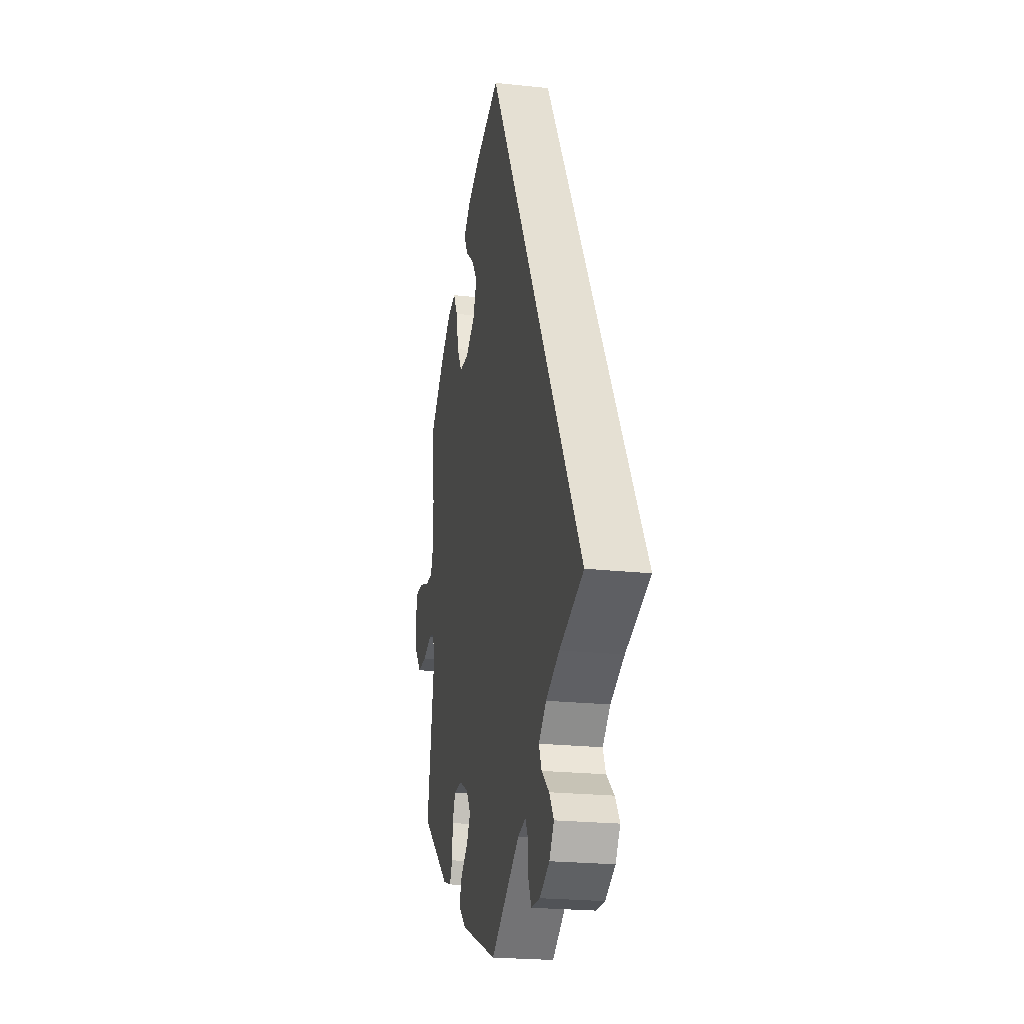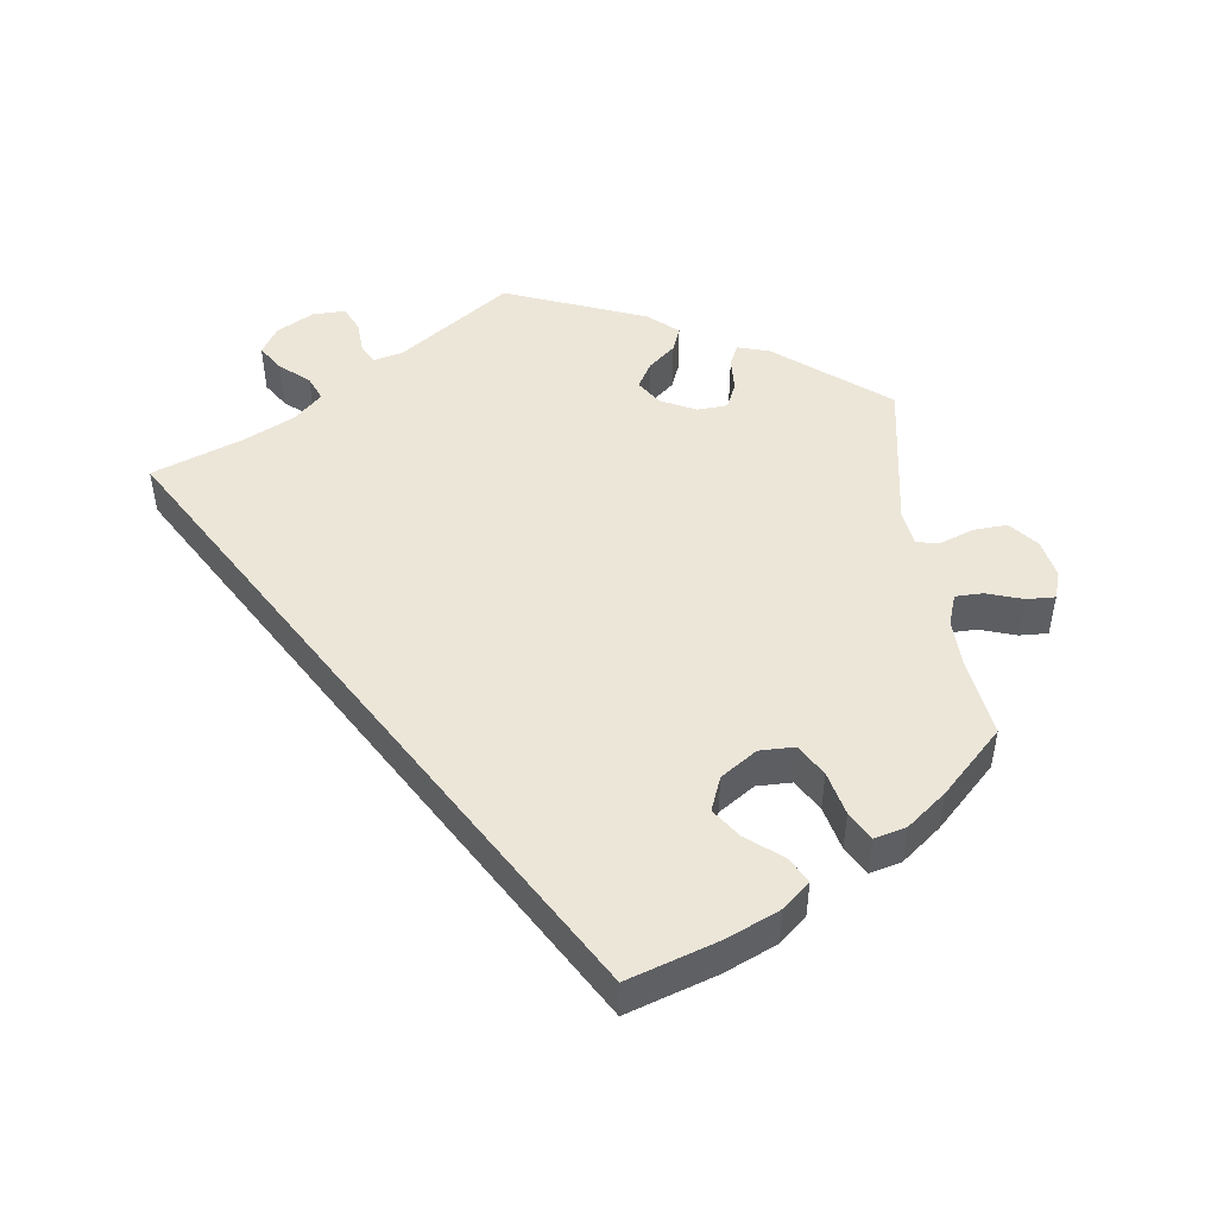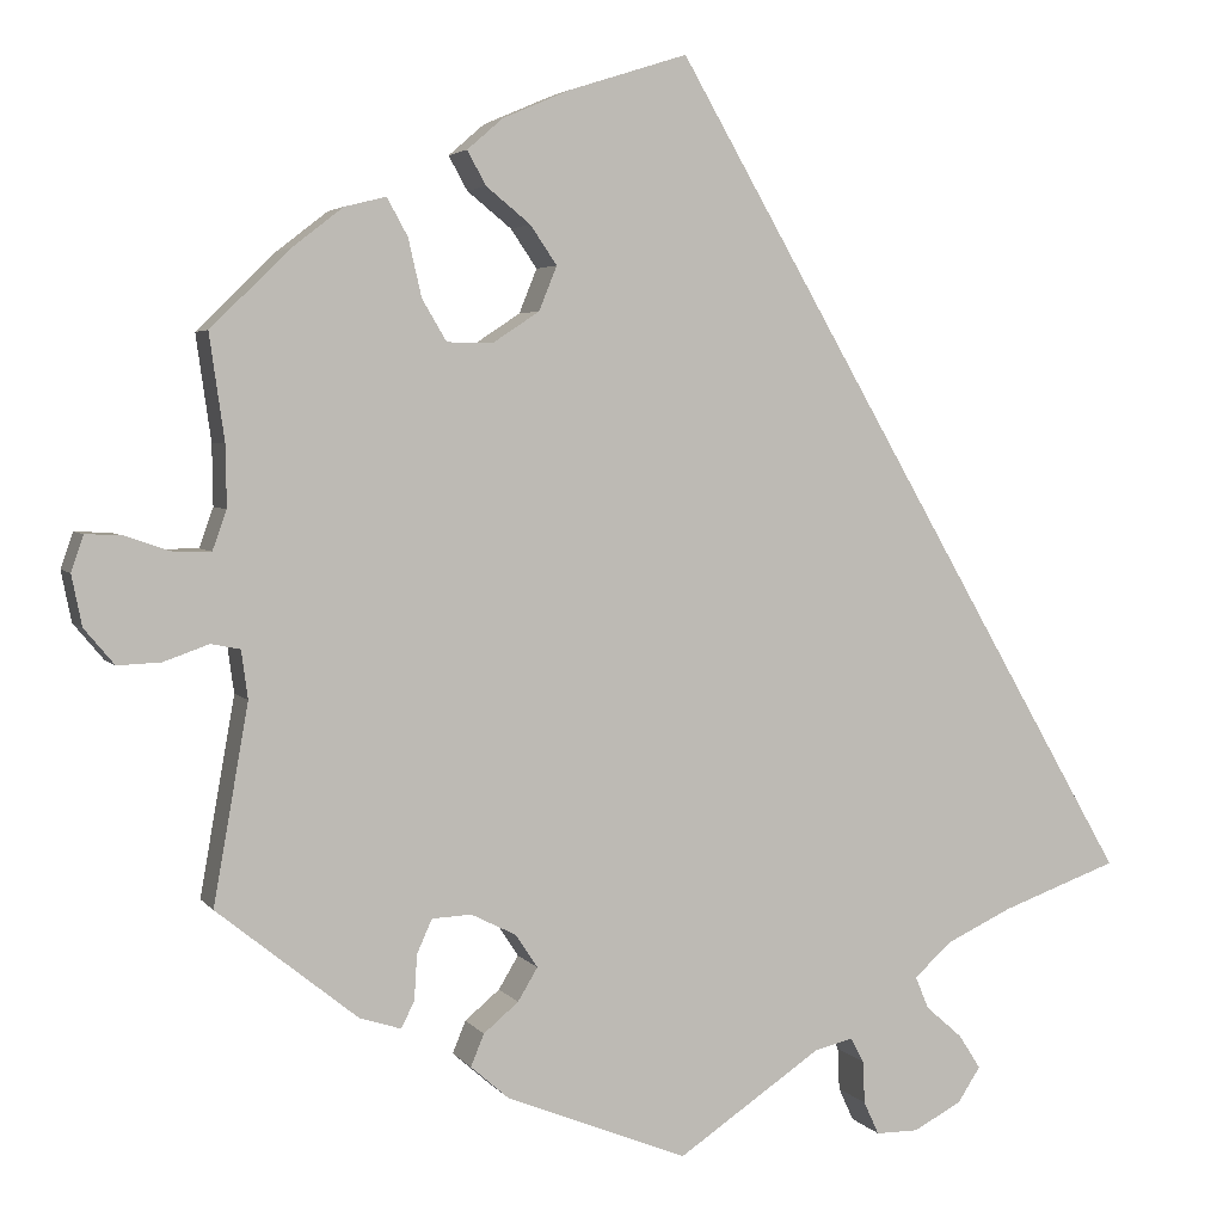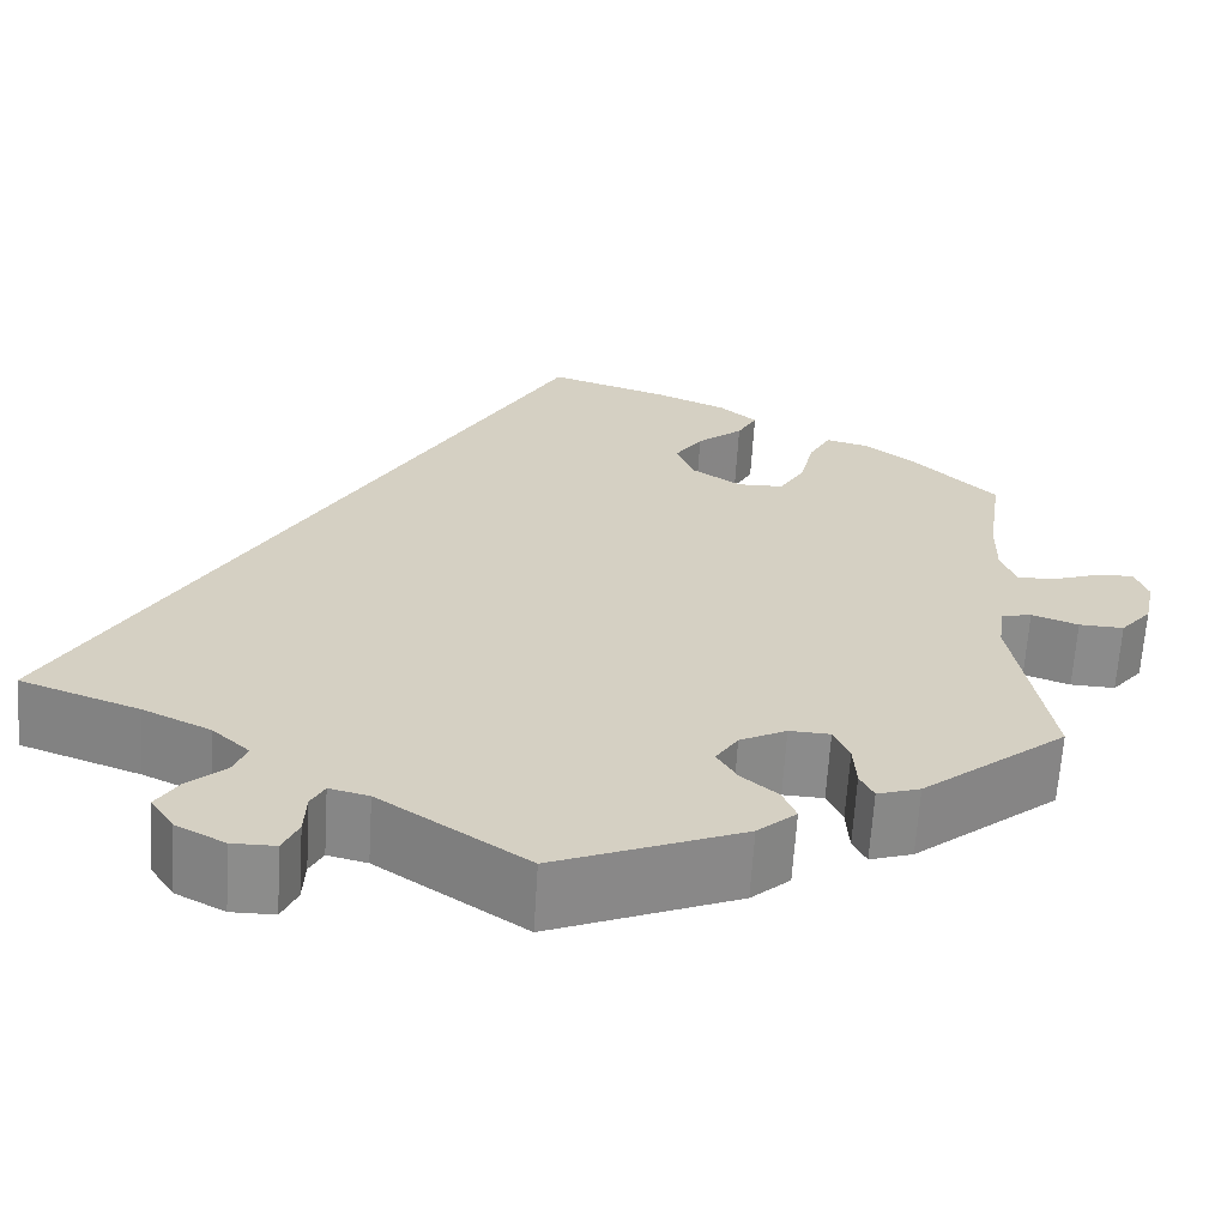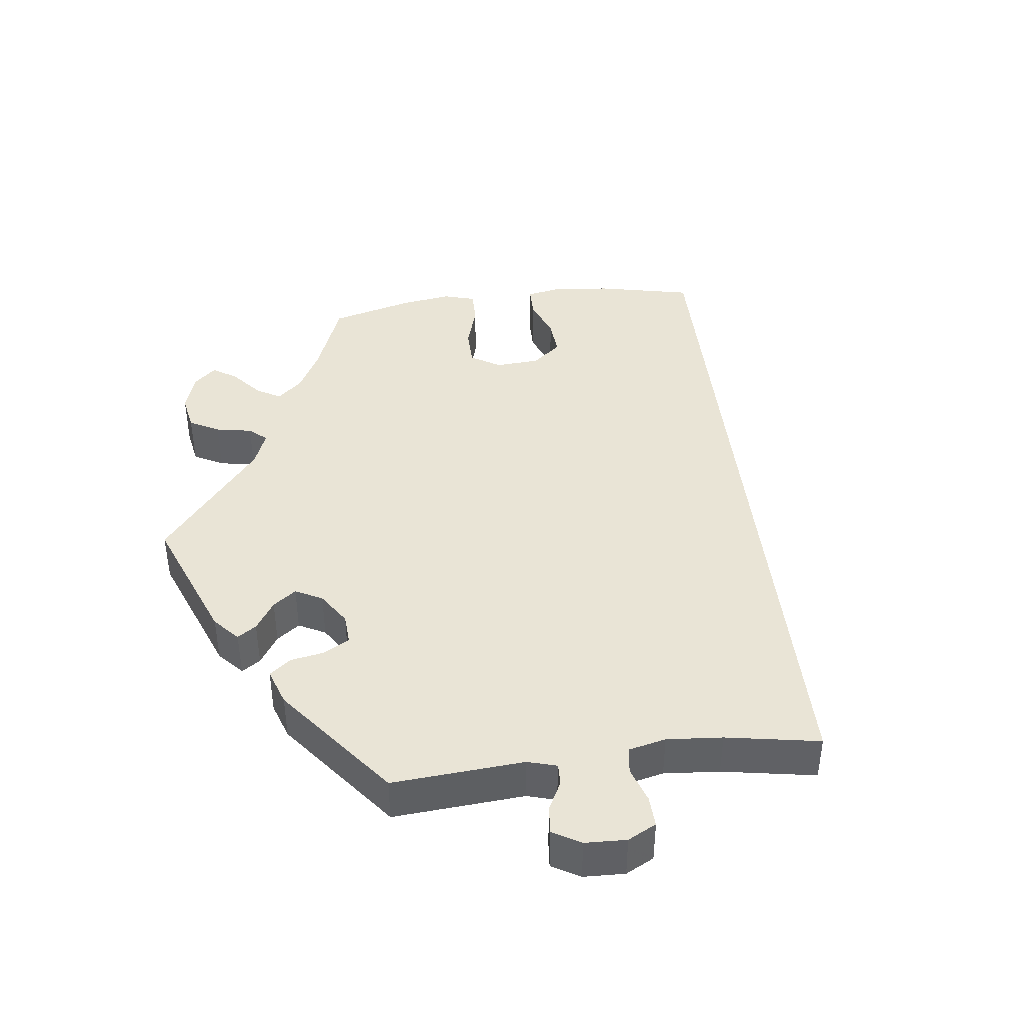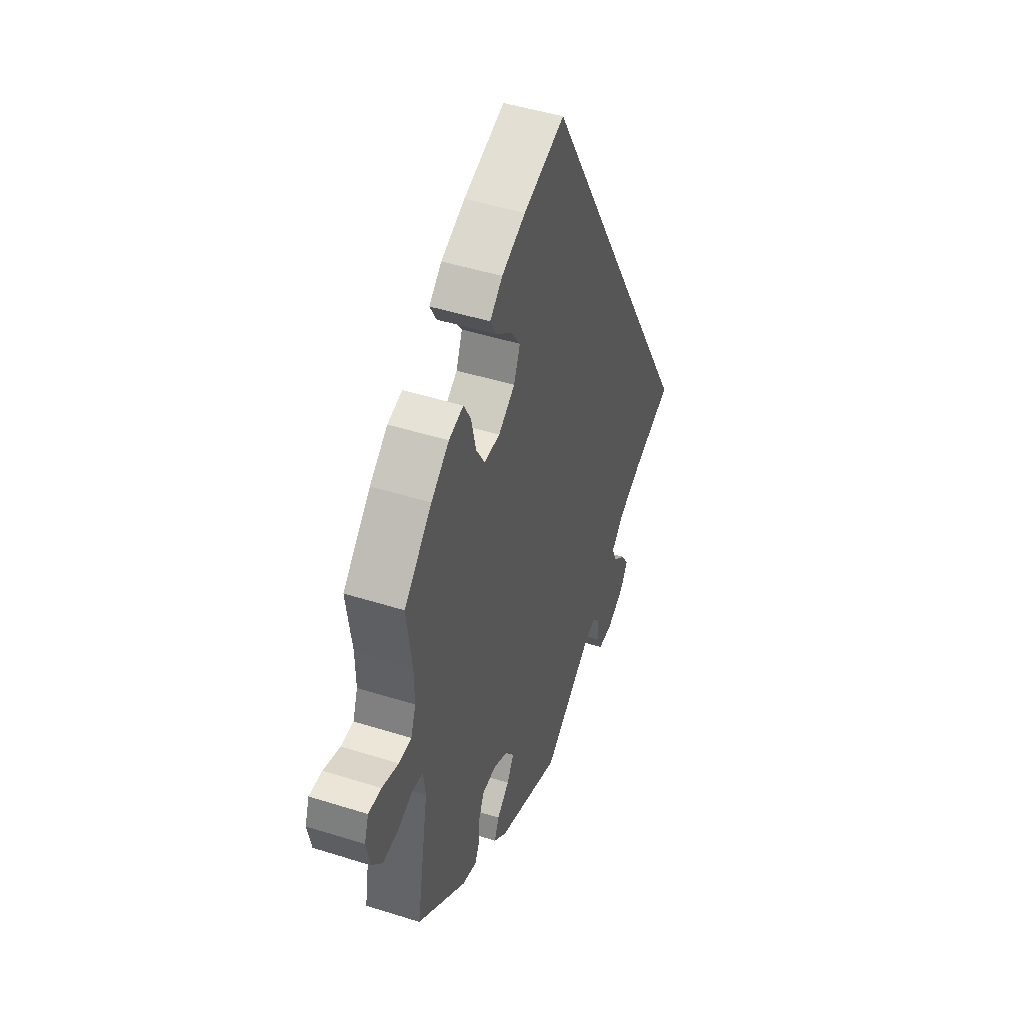
<metadata>
{"format":"obj","ext":"obj","renderer":"f3d","projection":"perspective","resolution":1024,"background":"white","views":[{"elev":-21.9,"azim":-100.8,"up":"+Z"},{"elev":48.7,"azim":-8.0,"up":"+Y"},{"elev":3.8,"azim":161.4,"up":"+Z"},{"elev":-64.1,"azim":-3.5,"up":"+Z"},{"elev":42.7,"azim":-157.2,"up":"+Y"},{"elev":46.5,"azim":109.8,"up":"+Z"}]}
</metadata>
<code>
v 0.485 0.07 0.178
v 0.484 0.07 0.113
v 0.499 0.07 0.071
v 0.537 0.07 0.071
v 0.587 0.07 0.088
v 0.626 0.07 0.09
v 0.639 0.07 0.052
v 0.628 0.07 -0.002
v 0.596 0.07 -0.04
v 0.55 0.07 -0.038
v 0.502 0.07 -0.021
v 0.471 0.07 -0.027
v 0.464 0.07 -0.078
v 0.501 0.07 -0.288
v 0.352 0.07 -0.407
v 0.308 0.07 -0.421
v 0.294 0.07 -0.393
v 0.291 0.07 -0.345
v 0.275 0.07 -0.309
v 0.233 0.07 -0.307
v 0.185 0.07 -0.331
v 0.162 0.07 -0.366
v 0.183 0.07 -0.401
v 0.22 0.07 -0.432
v 0.234 0.07 -0.466
v 0.194 0.07 -0.501
v 0.001 0.07 -0.578
v -0.151 0.07 -0.475
v -0.192 0.07 -0.465
v -0.206 0.07 -0.491
v -0.208 0.07 -0.536
v -0.224 0.07 -0.571
v -0.269 0.07 -0.571
v -0.32 0.07 -0.544
v -0.344 0.07 -0.507
v -0.321 0.07 -0.471
v -0.282 0.07 -0.437
v -0.268 0.07 -0.403
v -0.307 0.07 -0.367
v -0.377 0.07 -0.334
v -0.501 0.07 -0.289
v 0 0.07 0.578
v 0.125 0.07 0.538
v 0.197 0.07 0.507
v 0.235 0.07 0.474
v 0.215 0.07 0.438
v 0.168 0.07 0.4
v 0.14 0.07 0.359
v 0.159 0.07 0.312
v 0.209 0.07 0.279
v 0.257 0.07 0.28
v 0.283 0.07 0.324
v 0.297 0.07 0.385
v 0.319 0.07 0.425
v 0.363 0.07 0.414
v 0.417 0.07 0.372
v 0.501 0.07 0.29
v 0.485 0 0.178
v 0.484 0 0.113
v 0.499 0 0.071
v 0.537 0 0.071
v 0.587 0 0.088
v 0.626 0 0.09
v 0.639 0 0.052
v 0.628 0 -0.002
v 0.596 0 -0.04
v 0.55 0 -0.038
v 0.502 0 -0.021
v 0.471 0 -0.027
v 0.464 0 -0.078
v 0.501 0 -0.288
v 0.352 0 -0.407
v 0.308 0 -0.421
v 0.294 0 -0.393
v 0.291 0 -0.345
v 0.275 0 -0.309
v 0.233 0 -0.307
v 0.185 0 -0.331
v 0.162 0 -0.366
v 0.183 0 -0.401
v 0.22 0 -0.432
v 0.234 0 -0.466
v 0.194 0 -0.501
v 0.001 0 -0.578
v -0.151 0 -0.475
v -0.192 0 -0.465
v -0.206 0 -0.491
v -0.208 0 -0.536
v -0.224 0 -0.571
v -0.269 0 -0.571
v -0.32 0 -0.544
v -0.344 0 -0.507
v -0.321 0 -0.471
v -0.282 0 -0.437
v -0.268 0 -0.403
v -0.307 0 -0.367
v -0.377 0 -0.334
v -0.501 0 -0.289
v 0 0 0.578
v 0.125 0 0.538
v 0.197 0 0.507
v 0.235 0 0.474
v 0.215 0 0.438
v 0.168 0 0.4
v 0.14 0 0.359
v 0.159 0 0.312
v 0.209 0 0.279
v 0.257 0 0.28
v 0.283 0 0.324
v 0.297 0 0.385
v 0.319 0 0.425
v 0.363 0 0.414
v 0.417 0 0.372
v 0.501 0 0.29
f 56 57 1
f 55 56 1 2
f 52 53 54 55
f 51 52 55 2
f 50 51 2 3
f 49 50 3
f 44 45 46 47
f 44 47 48
f 43 44 48
f 40 41 42 43
f 39 40 43 48
f 38 39 48 49
f 34 35 36 37
f 30 31 32 33
f 29 30 33 34
f 25 26 27 28
f 23 24 25 28
f 22 23 28 29
f 21 22 29
f 20 21 29
f 15 16 17 18
f 13 14 15 18
f 12 13 18 19
f 8 9 10 11
f 6 7 8 11
f 4 5 6 11
f 3 4 11 12
f 29 34 37 38
f 20 29 38 49
f 19 20 49
f 3 12 19 49
f 58 114 113
f 59 58 113 112
f 112 111 110 109
f 59 112 109 108
f 60 59 108 107
f 60 107 106
f 104 103 102 101
f 105 104 101
f 105 101 100
f 100 99 98 97
f 105 100 97 96
f 106 105 96 95
f 94 93 92 91
f 90 89 88 87
f 91 90 87 86
f 85 84 83 82
f 85 82 81 80
f 86 85 80 79
f 86 79 78
f 86 78 77
f 75 74 73 72
f 75 72 71 70
f 76 75 70 69
f 68 67 66 65
f 68 65 64 63
f 68 63 62 61
f 69 68 61 60
f 95 94 91 86
f 106 95 86 77
f 106 77 76
f 106 76 69 60
f 1 58 59 2
f 2 59 60 3
f 3 60 61 4
f 4 61 62 5
f 5 62 63 6
f 6 63 64 7
f 7 64 65 8
f 8 65 66 9
f 9 66 67 10
f 10 67 68 11
f 11 68 69 12
f 12 69 70 13
f 13 70 71 14
f 14 71 72 15
f 15 72 73 16
f 16 73 74 17
f 17 74 75 18
f 18 75 76 19
f 19 76 77 20
f 20 77 78 21
f 21 78 79 22
f 22 79 80 23
f 23 80 81 24
f 24 81 82 25
f 25 82 83 26
f 26 83 84 27
f 27 84 85 28
f 28 85 86 29
f 29 86 87 30
f 30 87 88 31
f 31 88 89 32
f 32 89 90 33
f 33 90 91 34
f 34 91 92 35
f 35 92 93 36
f 36 93 94 37
f 37 94 95 38
f 38 95 96 39
f 39 96 97 40
f 40 97 98 41
f 41 98 99 42
f 42 99 100 43
f 43 100 101 44
f 44 101 102 45
f 45 102 103 46
f 46 103 104 47
f 47 104 105 48
f 48 105 106 49
f 49 106 107 50
f 50 107 108 51
f 51 108 109 52
f 52 109 110 53
f 53 110 111 54
f 54 111 112 55
f 55 112 113 56
f 56 113 114 57
f 57 114 58 1

</code>
